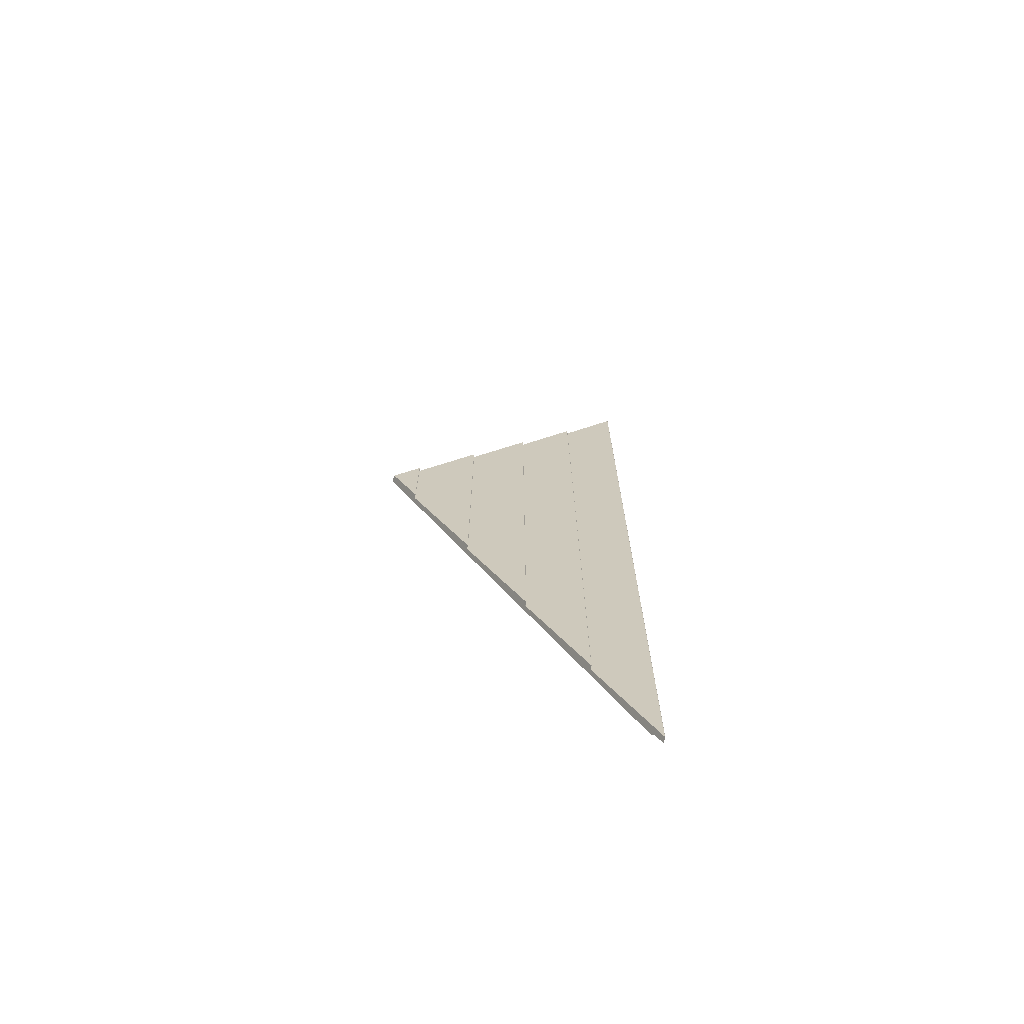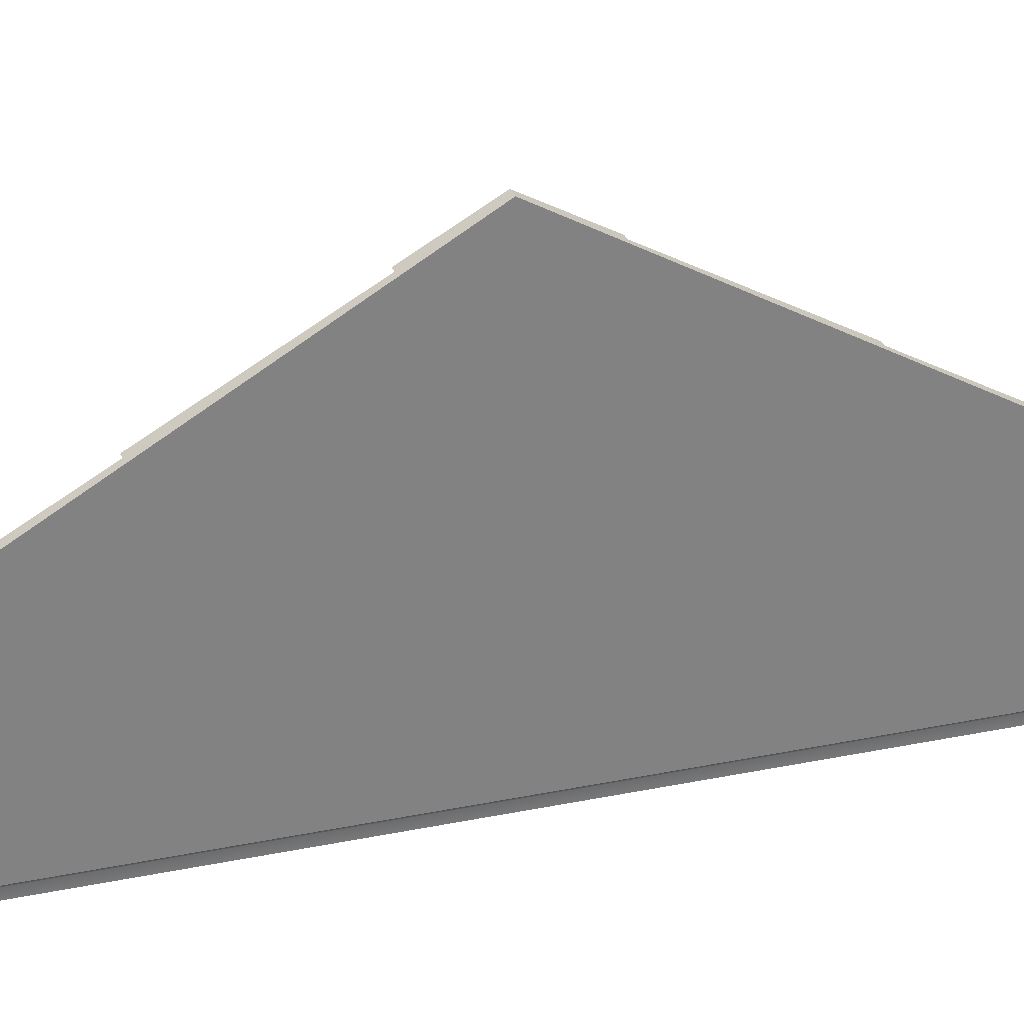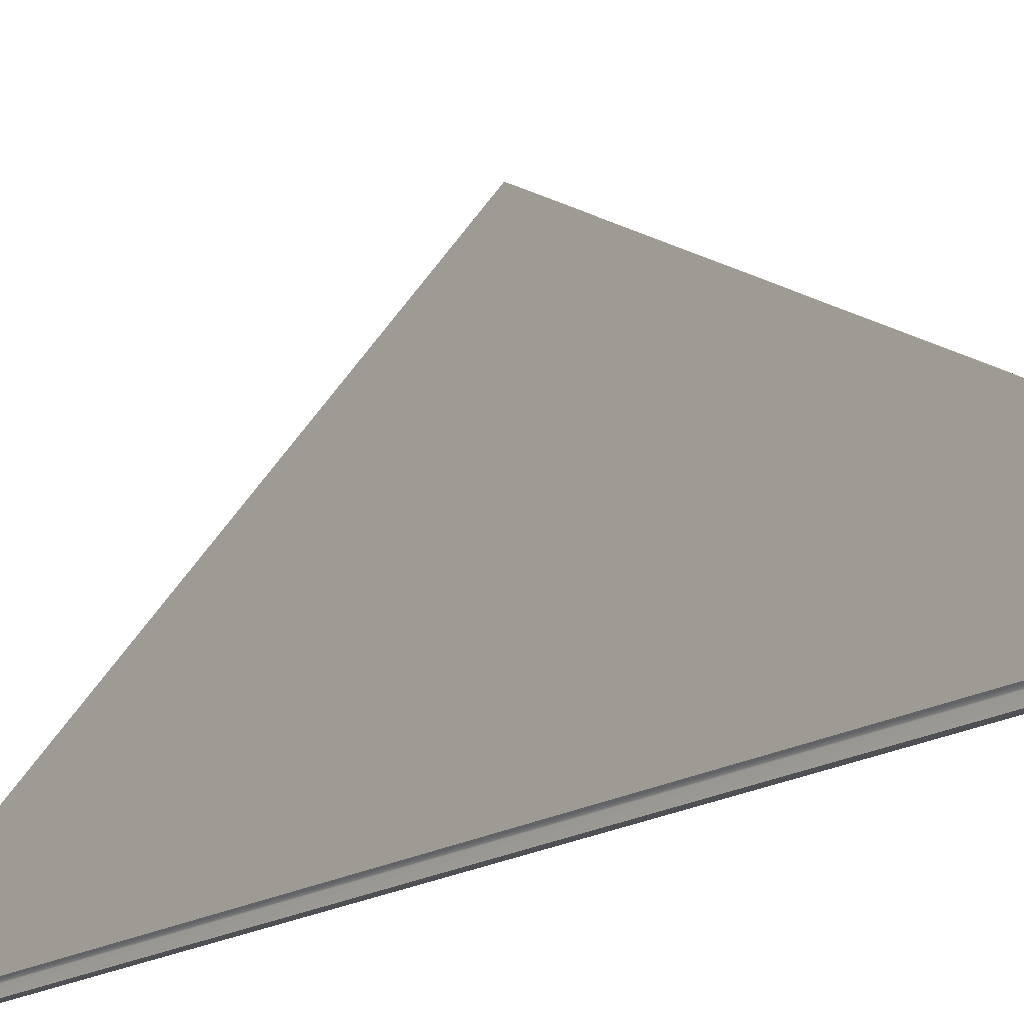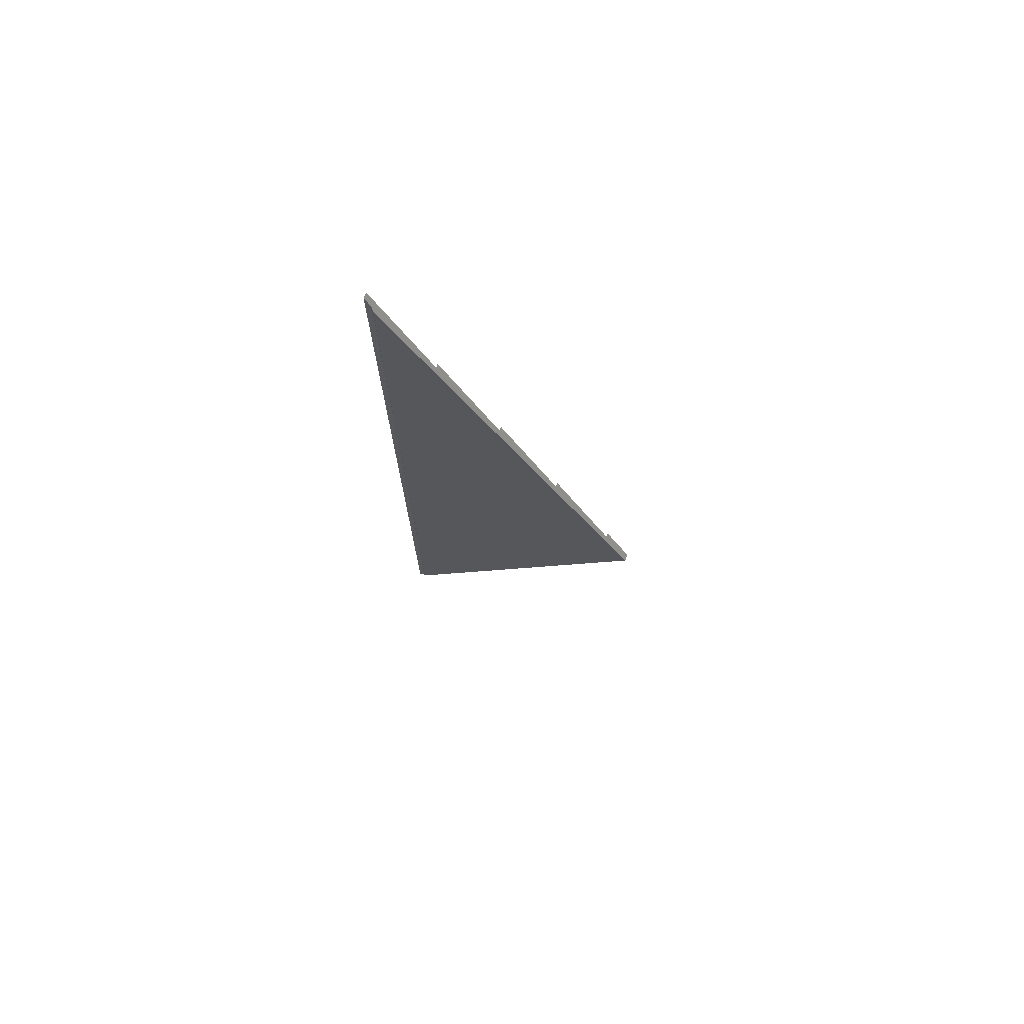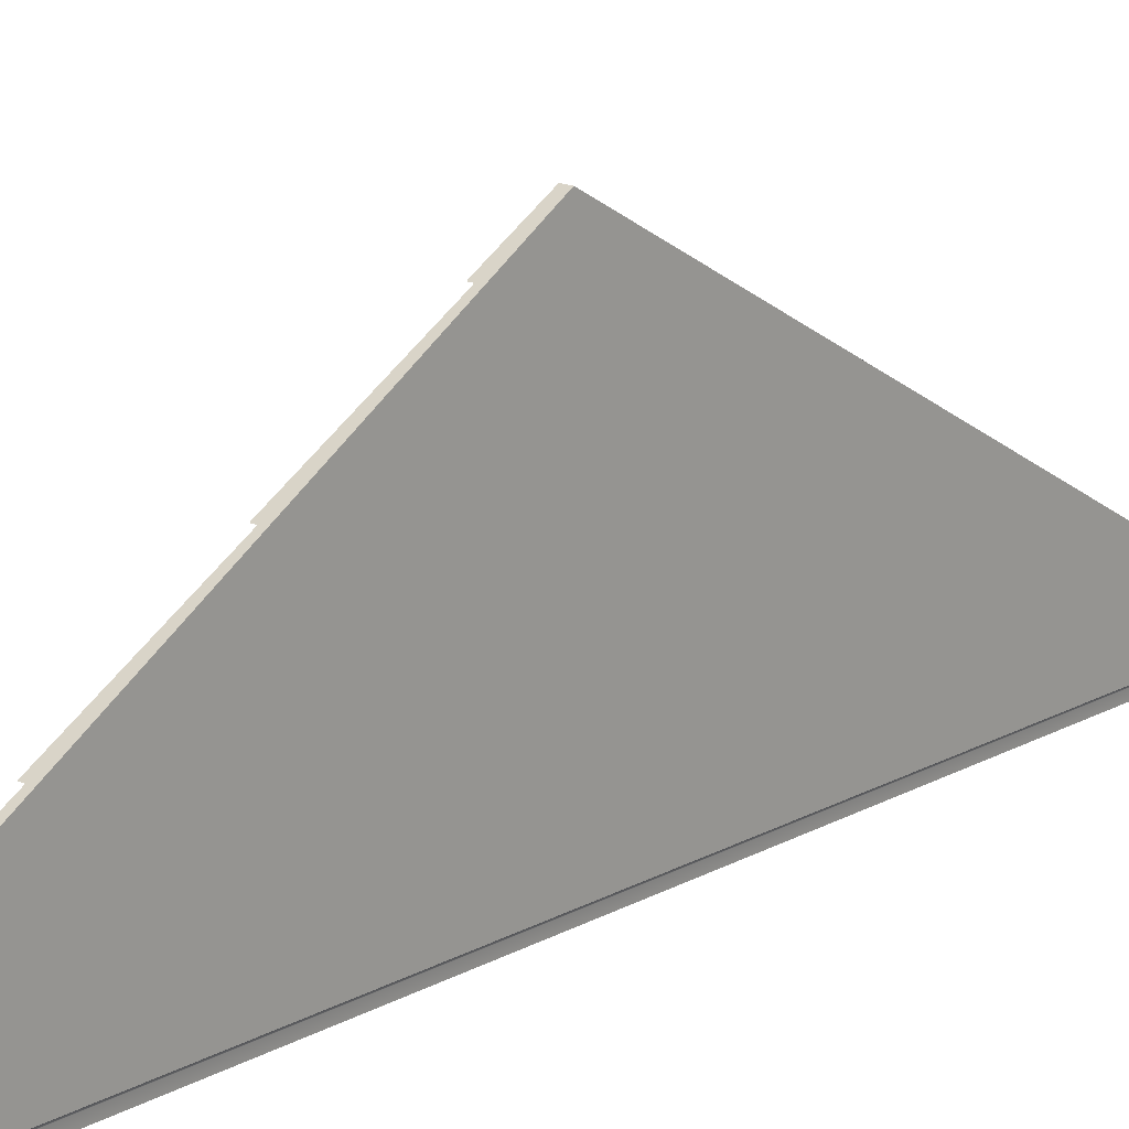
<metadata>
{"format":"obj","ext":"obj","renderer":"f3d","projection":"perspective","resolution":1024,"background":"white","views":[{"elev":-70.3,"azim":-107.1,"up":"+Z"},{"elev":28.9,"azim":72.3,"up":"+Y"},{"elev":-18.5,"azim":138.4,"up":"+Y"},{"elev":73.5,"azim":112.3,"up":"+Z"},{"elev":16.9,"azim":41.1,"up":"+Y"}]}
</metadata>
<code>
o wall_triangle_potdeksel_3000
v -0.02995 0.1623 1.356
v -0.02995 0.1623 -1.356
v -0.0238 0.1676 -1.347
v -0.0238 0.1676 1.347
v -0.03189 0.1422 1.391
v -0.03189 0.1422 -1.391
v -0.03077 0.1607 -1.358
v -0.03077 0.1607 1.358
v -0.0478 0.1422 1.391
v -0.0478 0.1422 -1.391
v -0.03746 0.3224 1.078
v -0.03746 0.3224 -1.078
v -0.04874 0.1432 -1.389
v -0.04873 0.1432 1.389
v -0.0478 0.3234 1.077
v -0.0478 0.3234 -1.077
v -0.03839 0.3234 -1.077
v -0.03839 0.3234 1.077
v -0.03746 0.5036 0.7645
v -0.03746 0.5036 -0.7645
v -0.04874 0.3244 -1.075
v -0.04873 0.3244 1.075
v -0.03746 0.6849 0.4506
v -0.03746 0.6849 -0.4506
v -0.04874 0.5056 -0.761
v -0.04873 0.5056 0.761
v -0.0478 0.6858 0.4489
v -0.0478 0.6859 -0.4489
v -0.03839 0.6859 -0.4489
v -0.03839 0.6858 0.4489
v -0.03746 0.8661 0.1367
v -0.03746 0.8661 -0.1367
v -0.04873 0.6868 -0.4471
v -0.04873 0.6868 0.4471
v -0.0478 0.8671 0.135
v -0.0478 0.8671 -0.135
v -0.03839 0.8671 -0.135
v -0.03839 0.8671 0.135
v -0.0478 0.5046 0.7627
v -0.0478 0.5046 -0.7627
v -0.03839 0.5046 -0.7627
v -0.03839 0.5046 0.7627
v -0.0238 0.8679 0.1336
v -0.0238 0.8679 -0.1336
v -0.0238 0.945 -0
v -0.0238 0.6869 0.4471
v -0.0238 0.6871 -0.4467
v -0.0238 0.5057 0.7609
v -0.0238 0.5059 -0.7606
v -0.0238 0.3246 1.075
v -0.0238 0.3245 -1.075
v -0.04873 0.8681 0.1333
v -0.04873 0.8681 -0.1333
v -0.04389 0.945 -0
f 1 2 3
f 1 3 4
f 5 6 7
f 5 7 8
f 9 10 6
f 9 6 5
f 11 12 13
f 11 13 14
f 15 16 17
f 15 17 18
f 19 20 21
f 19 21 22
f 23 24 25
f 23 25 26
f 27 28 29
f 27 29 30
f 31 32 33
f 31 33 34
f 35 36 37
f 35 37 38
f 39 40 41
f 39 41 42
f 8 7 2
f 8 2 1
f 14 13 10
f 14 10 9
f 18 17 12
f 18 12 11
f 22 21 16
f 22 16 15
f 42 41 20
f 42 20 19
f 30 29 24
f 30 24 23
f 34 33 28
f 34 28 27
f 38 37 32
f 38 32 31
f 43 44 45
f 46 47 44
f 46 44 43
f 48 49 47
f 48 47 46
f 50 51 49
f 50 49 48
f 4 3 51
f 4 51 50
f 40 39 26
f 40 26 25
f 36 35 52
f 36 52 53
f 53 52 54
f 4 50 11
f 4 11 1
f 45 44 53
f 45 53 54
f 43 35 38
f 43 38 31
f 43 52 35
f 43 45 54
f 43 54 52
f 46 27 30
f 46 30 23
f 46 43 31
f 46 31 34
f 46 34 27
f 48 39 42
f 48 42 19
f 48 46 23
f 48 23 26
f 48 26 39
f 50 15 18
f 50 18 11
f 50 48 19
f 50 19 22
f 50 22 15
f 9 5 8
f 9 8 1
f 11 14 9
f 11 9 1
f 44 47 33
f 44 33 32
f 44 32 37
f 44 36 53
f 44 37 36
f 47 49 25
f 47 25 24
f 47 24 29
f 47 29 28
f 47 28 33
f 49 51 21
f 49 21 20
f 49 20 41
f 49 41 40
f 49 40 25
f 51 3 2
f 51 2 12
f 51 12 17
f 51 16 21
f 51 17 16
f 7 6 10
f 2 7 10
f 2 10 13
f 2 13 12

</code>
